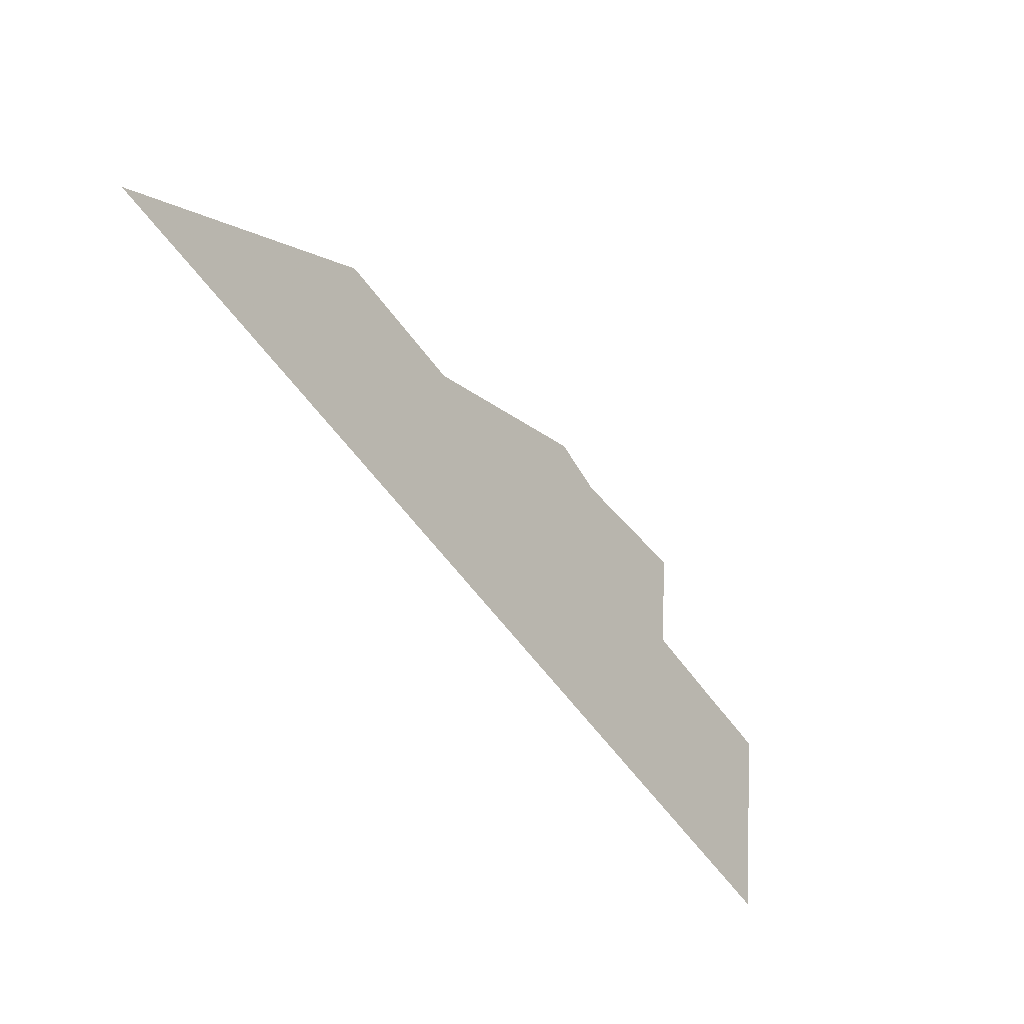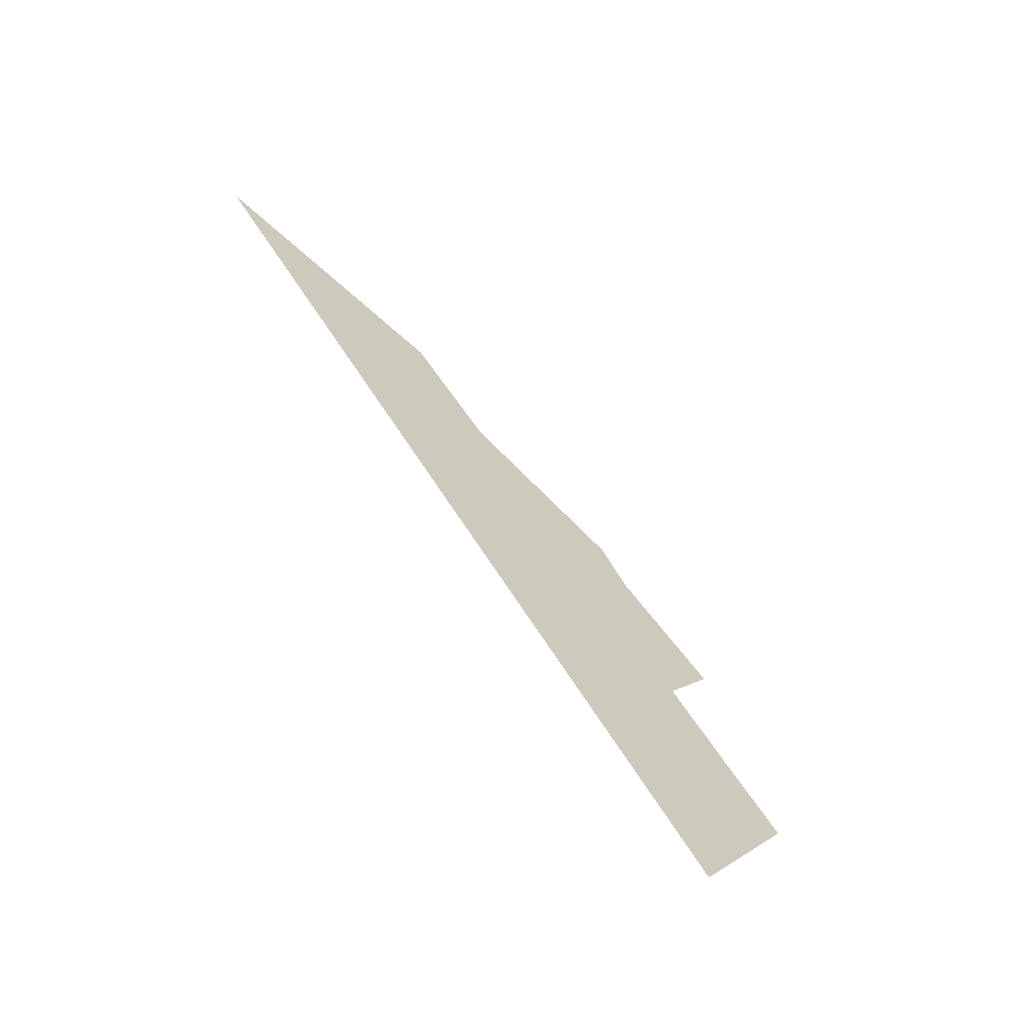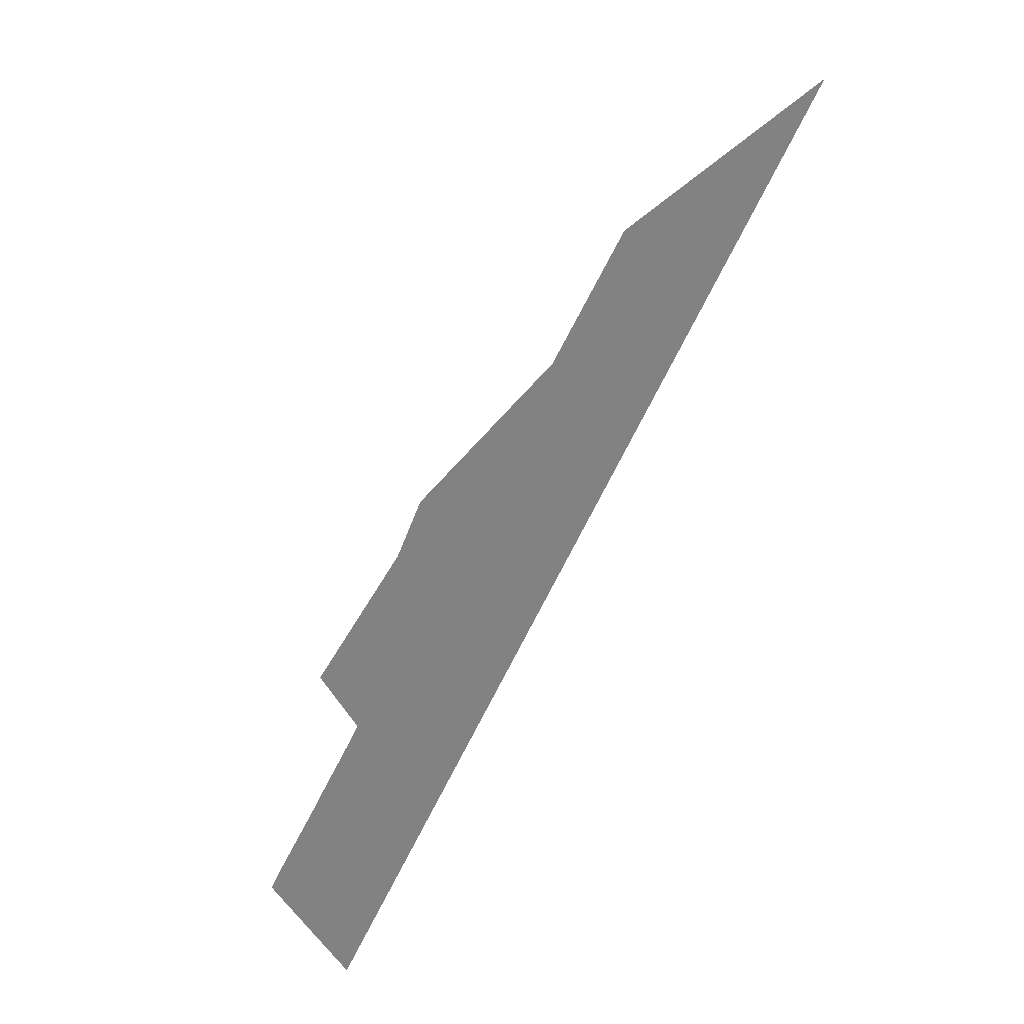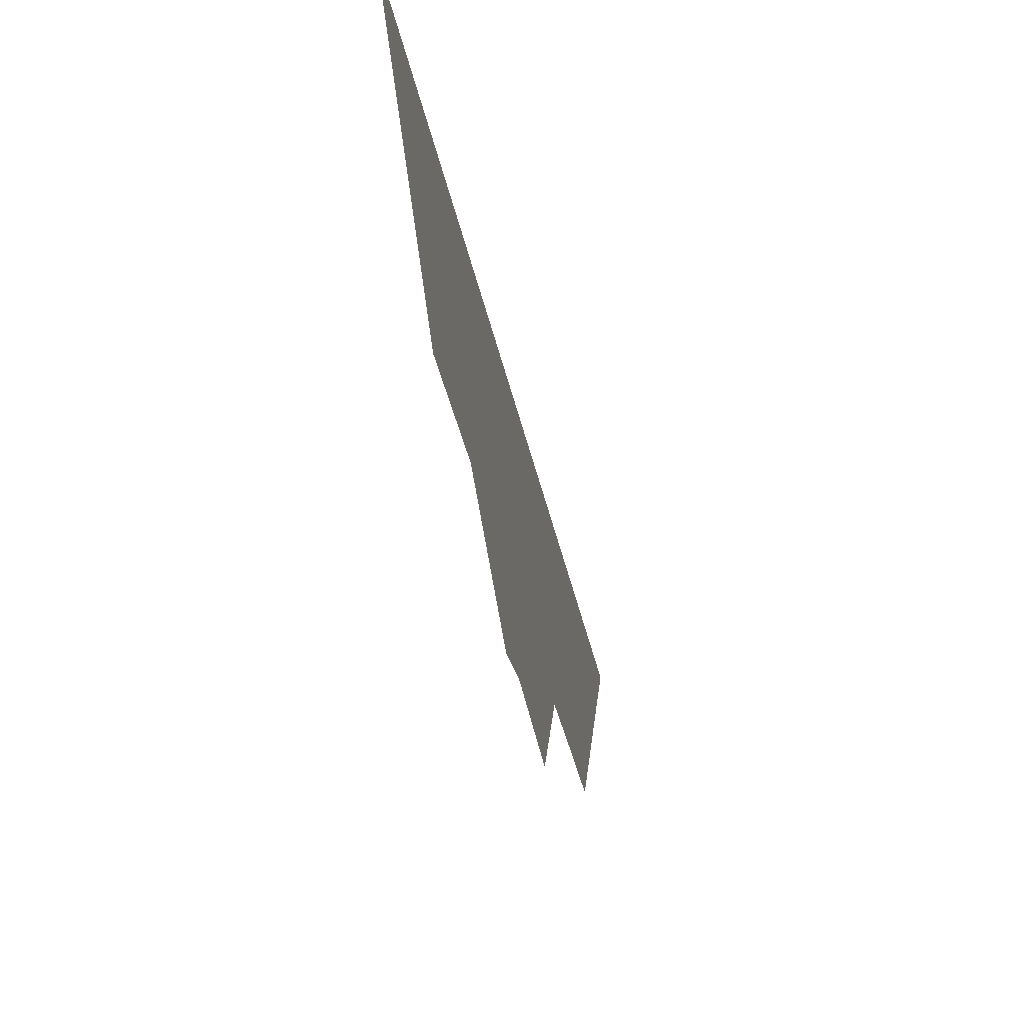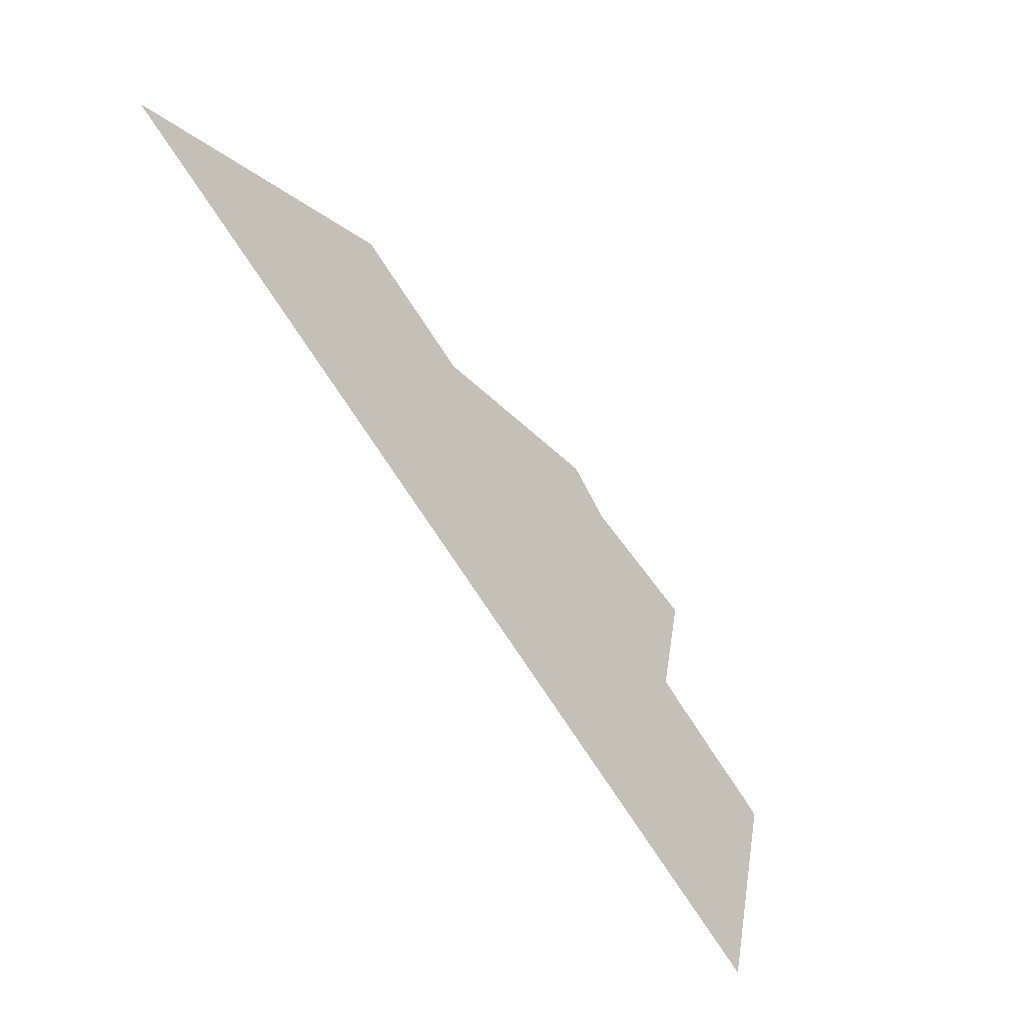
<metadata>
{"format":"obj","ext":"obj","renderer":"f3d","projection":"perspective","resolution":1024,"background":"white","views":[{"elev":46.7,"azim":-161.7,"up":"+Z"},{"elev":-23.0,"azim":-136.8,"up":"+Z"},{"elev":-15.7,"azim":39.3,"up":"+Z"},{"elev":-28.2,"azim":44.5,"up":"+Y"},{"elev":34.3,"azim":-154.7,"up":"+Z"}]}
</metadata>
<code>
v -1.339 1.182 10.94
v -0.3862 -2.255 12.53
v -0.128 -2.241 12.9
v 0.1502 -2.213 13.3
v 0.4505 -2.182 13.73
v 0.7757 -2.149 14.2
v 1.129 -2.129 14.71
v 1.514 -2.09 15.27
v 1.936 -2.065 15.87
v 2.397 -3.727 16.64
v 4.123 -3.243 19.11
v 4.843 -3.349 20.15
v 5.642 -1.724 21.21
v 6.566 -1.66 22.54
v 7.632 -1.56 24.07
v 8.874 -1.442 25.86
v 11.83 2.152 29.9
f -1 -2 -3 -4 -5 -6 -7 -8 -9 -10 -11 -12 -13 -14 -15 -16 -17

</code>
